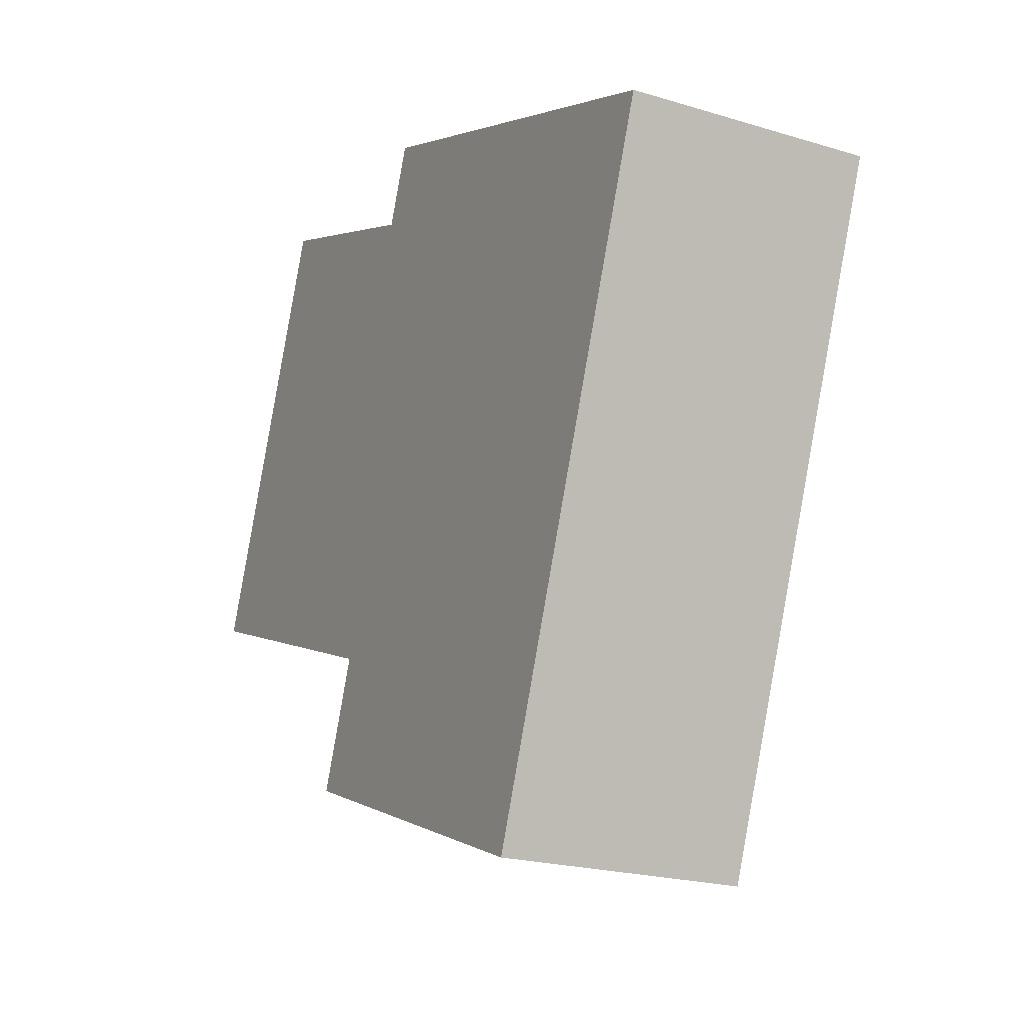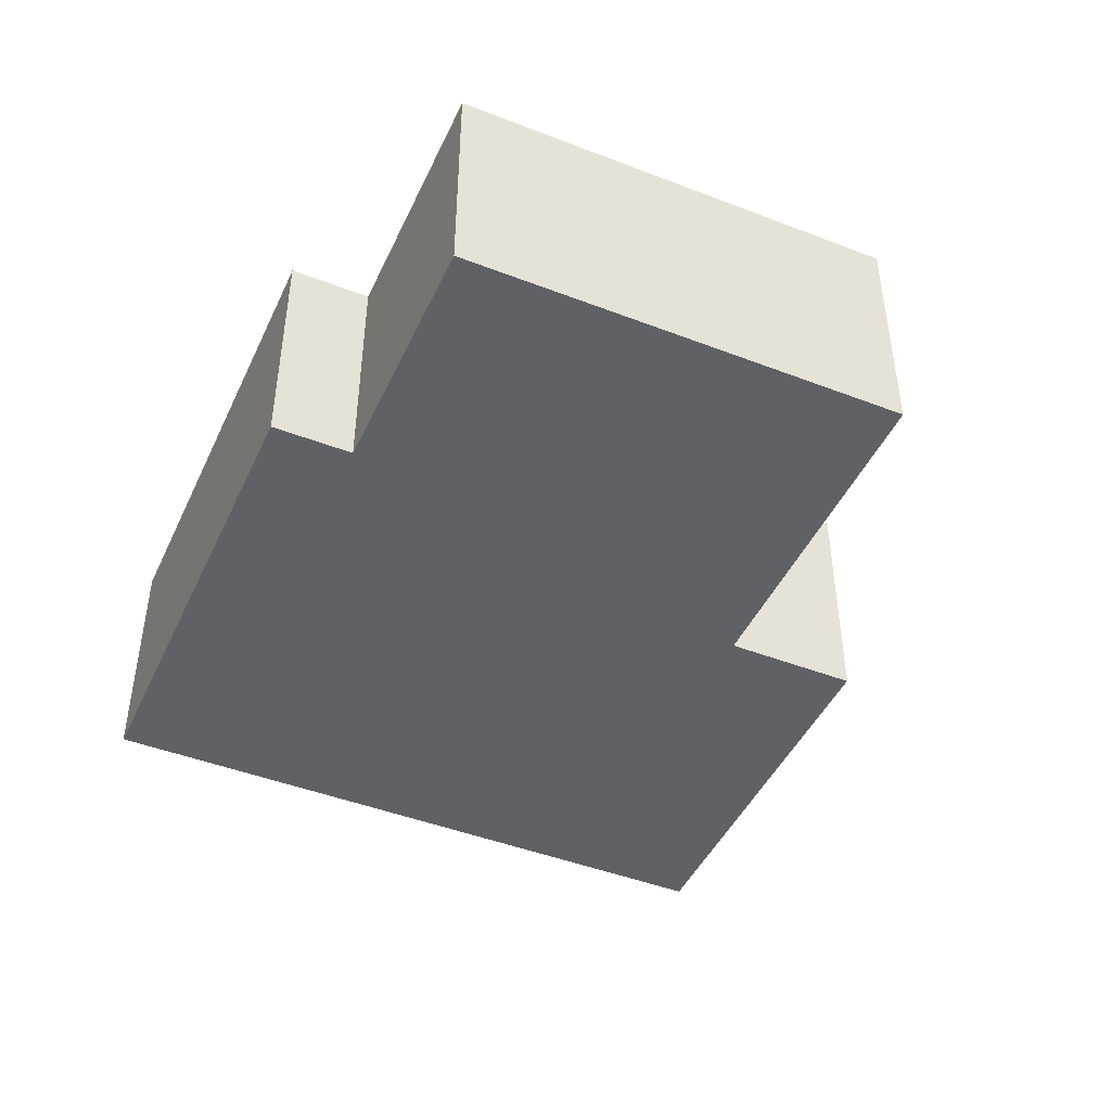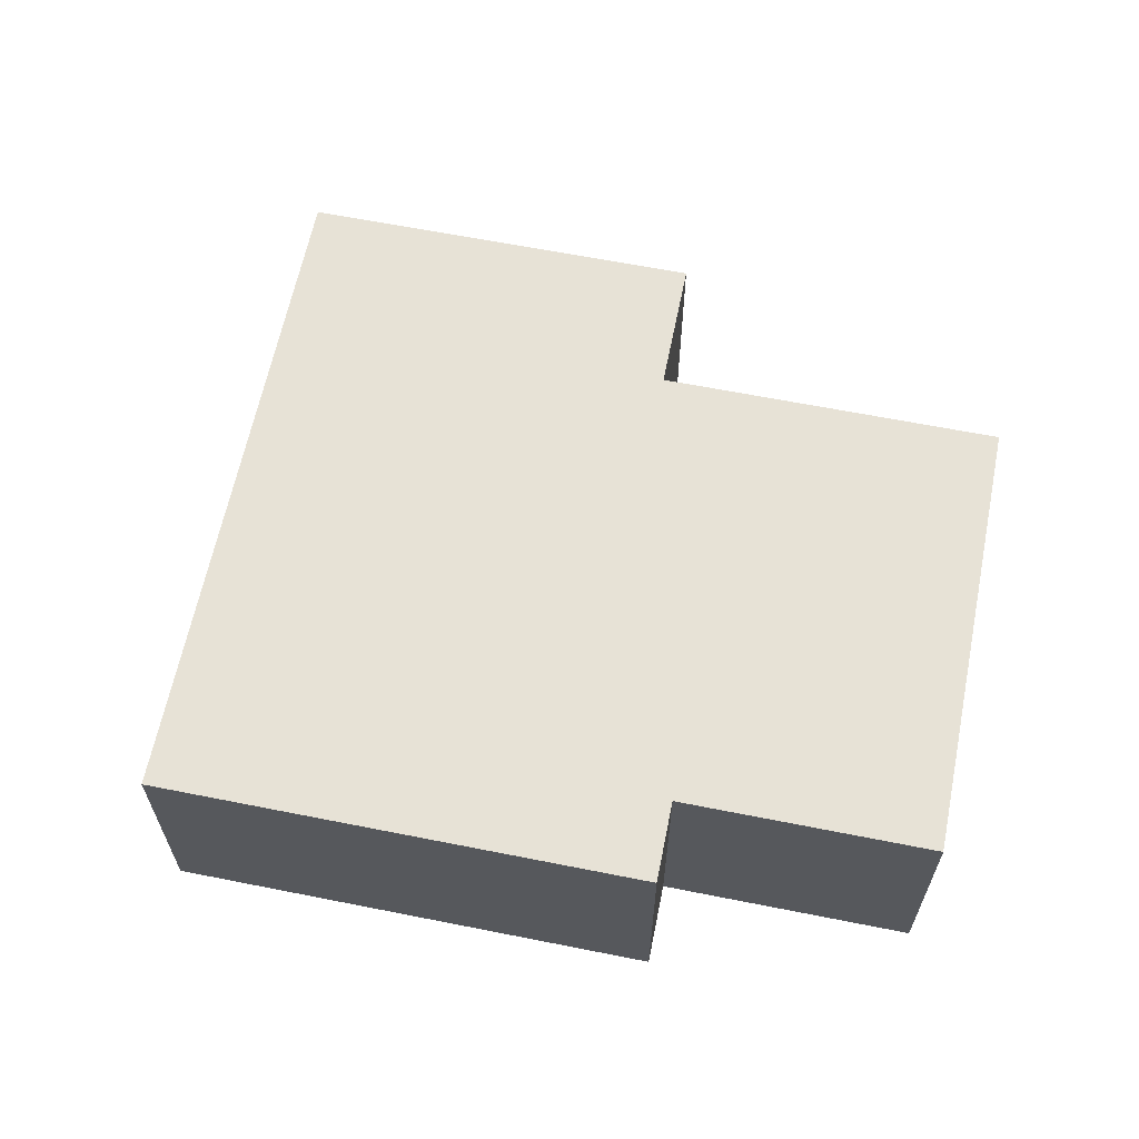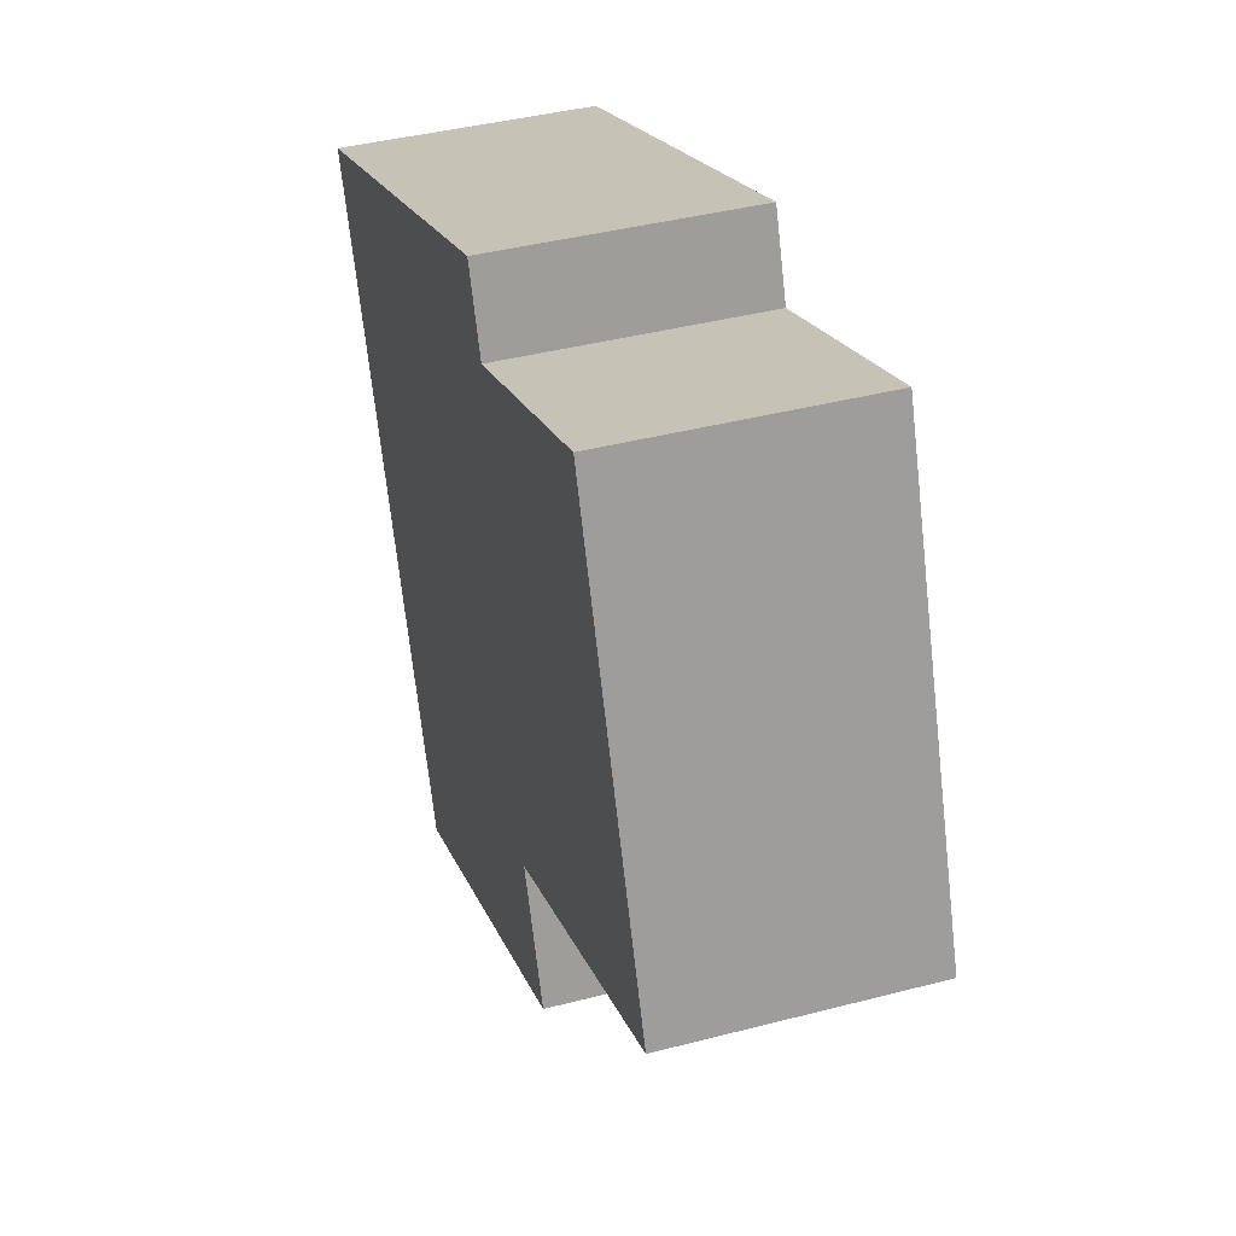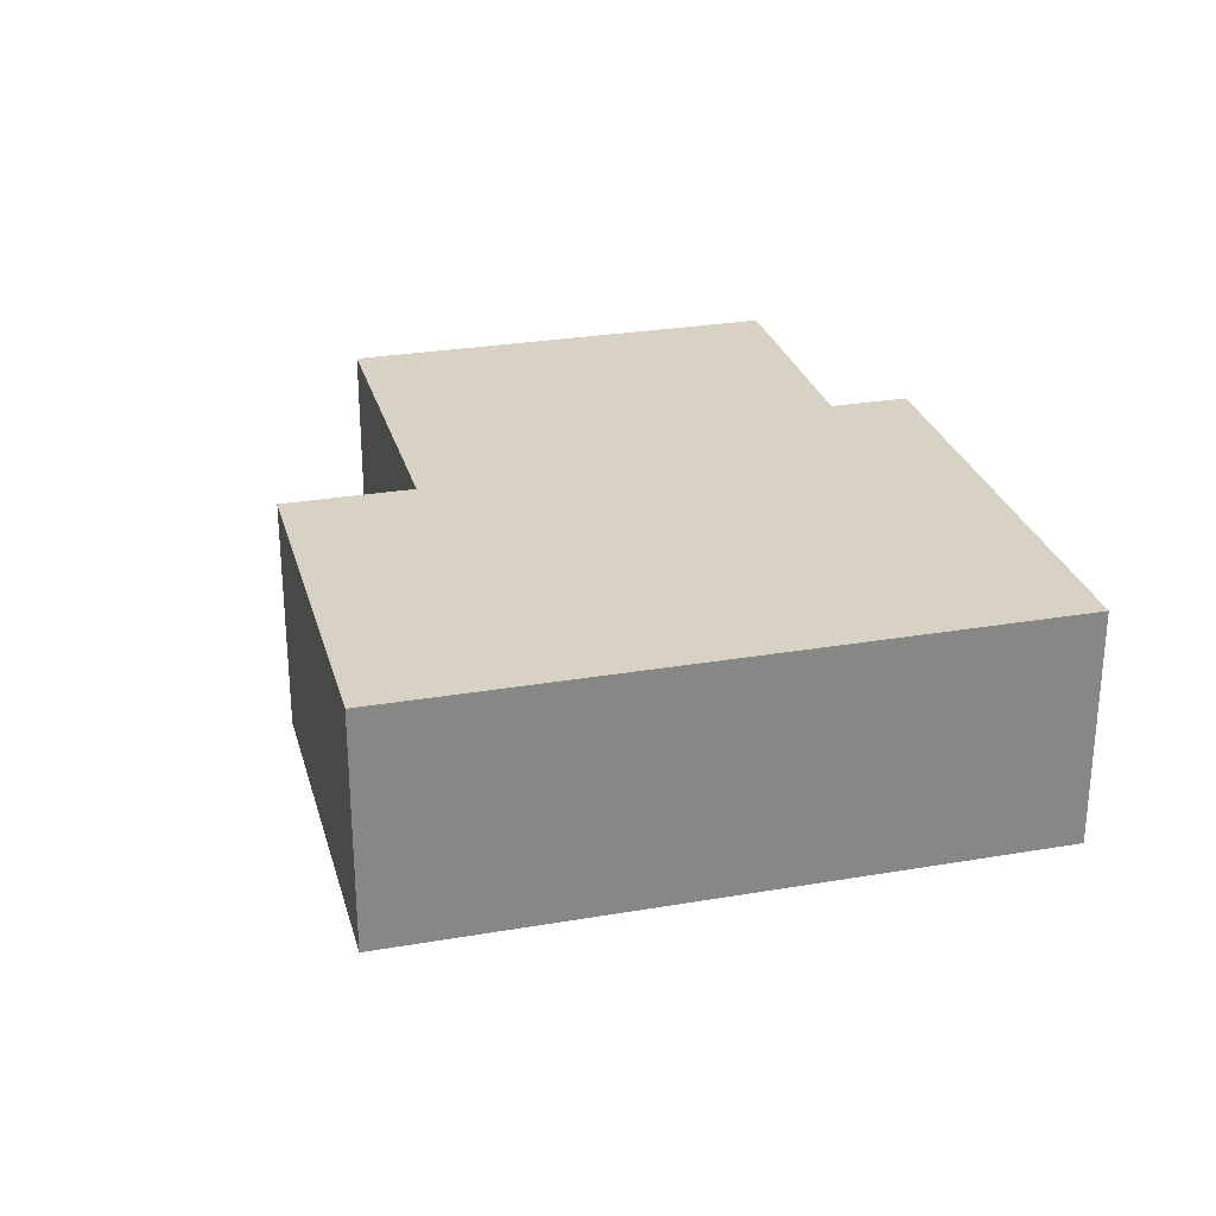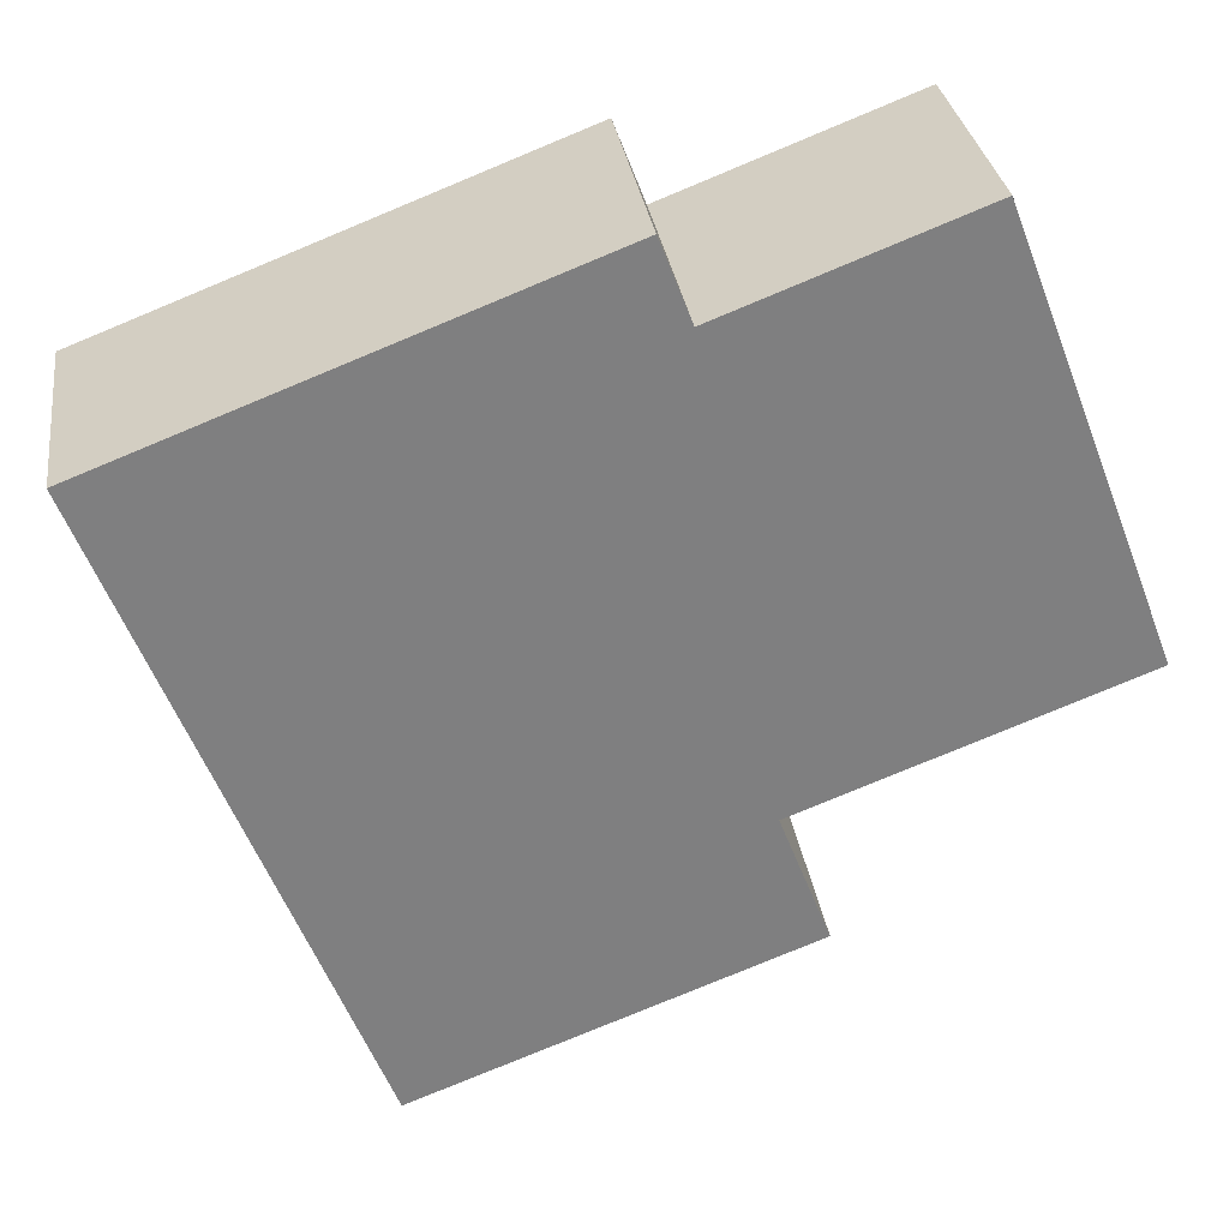
<metadata>
{"format":"obj","ext":"obj","renderer":"f3d","projection":"perspective","resolution":1024,"background":"white","views":[{"elev":-21.4,"azim":-118.3,"up":"+Z"},{"elev":-45.4,"azim":44.9,"up":"+Y"},{"elev":62.9,"azim":-9.7,"up":"+Y"},{"elev":40.9,"azim":72.4,"up":"+Z"},{"elev":27.7,"azim":-125.8,"up":"+Y"},{"elev":30.6,"azim":-8.0,"up":"+Z"}]}
</metadata>
<code>
v  8.637 2.333 -2.241
v  4.743 2.333 0.976
v  7.051 2.333 1.867
v  0 2.333 1.429e-16
v  5.501 2.333 -3.451
v  2.343 2.333 -6.067
v  5.97 2.333 -4.667
v  4.456 2.333 1.72
v  7.051 -1.143e-16 1.867
v  8.637 1.372e-16 -2.241
v  5.501 2.113e-16 -3.451
v  5.97 2.858e-16 -4.667
v  4.456 -1.053e-16 1.72
v  4.743 -5.976e-17 0.976
v  2.343 3.715e-16 -6.067
v  0 0 0
g defaultobject
f 1 2 3
f 2 1 4
f 4 1 5
f 4 5 6
f 6 5 7
f 4 8 2
f 9 1 3
f 1 9 10
f 11 7 5
f 7 11 12
f 13 2 8
f 2 13 14
f 10 5 1
f 5 10 11
f 12 6 7
f 6 12 15
f 15 4 6
f 4 15 16
f 16 8 4
f 8 16 13
f 14 3 2
f 3 14 9
f 12 16 15
f 16 12 11
f 16 11 10
f 16 10 14
f 14 10 9
f 13 16 14

</code>
